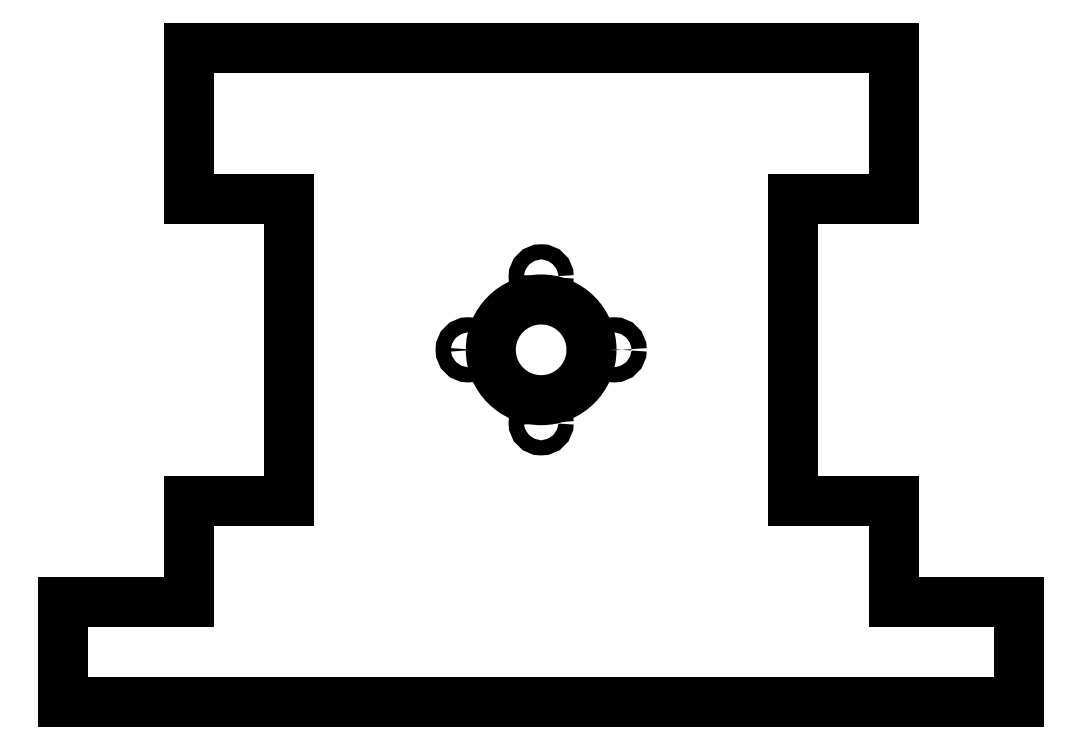
<metadata>
{"format":"dxf","ext":"dxf","renderer":"ezdxf+matplotlib","layout":"modelspace","background":"white","min_lineweight":24,"dpi":150}
</metadata>
<code>
0
SECTION
2
ENTITIES
0
LINE
8
Sketch
10
284.3
20
111
30
0
11
284.3
21
51
31
0
0
LINE
8
Sketch
10
284.3
20
111
30
0
11
304.3
21
111
31
0
0
LINE
8
Sketch
10
304.3
20
141
30
0
11
304.3
21
111
31
0
0
LINE
8
Sketch
10
164.3
20
141
30
0
11
304.3
21
141
31
0
0
LINE
8
Sketch
10
164.3
20
141
30
0
11
164.3
21
111
31
0
0
LINE
8
Sketch
10
184.3
20
111
30
0
11
164.3
21
111
31
0
0
LINE
8
Sketch
10
184.3
20
111
30
0
11
184.3
21
51
31
0
0
LINE
8
Sketch
10
184.3
20
51
30
0
11
164.3
21
51
31
0
0
LINE
8
Sketch
10
164.3
20
51
30
0
11
164.3
21
31
31
0
0
LINE
8
Sketch
10
139.3
20
31
30
0
11
164.3
21
31
31
0
0
LINE
8
Sketch
10
139.3
20
31
30
0
11
139.3
21
11
31
0
0
LINE
8
Sketch
10
139.3
20
11
30
0
11
329.3
21
11
31
0
0
LINE
8
Sketch
10
329.3
20
11
30
0
11
329.3
21
31
31
0
0
LINE
8
Sketch
10
304.3
20
31
30
0
11
329.3
21
31
31
0
0
LINE
8
Sketch
10
304.3
20
51
30
0
11
304.3
21
31
31
0
0
LINE
8
Sketch
10
284.3
20
51
30
0
11
304.3
21
51
31
0
0
LINE
8
Sketch
10
284.3
20
51
30
0
11
284.3
21
81
31
0
0
CIRCLE
8
Sketch
10
219.8
20
81
30
0
40
1.5
0
CIRCLE
8
Sketch
10
234.3
20
95.5
30
0
40
1.5
0
CIRCLE
8
Sketch
10
248.8
20
81
30
0
40
1.5
0
CIRCLE
8
Sketch
10
234.3
20
66.5
30
0
40
1.5
0
CIRCLE
8
Sketch
10
234.3
20
81
30
0
40
10
0
ENDSEC
0
EOF

</code>
